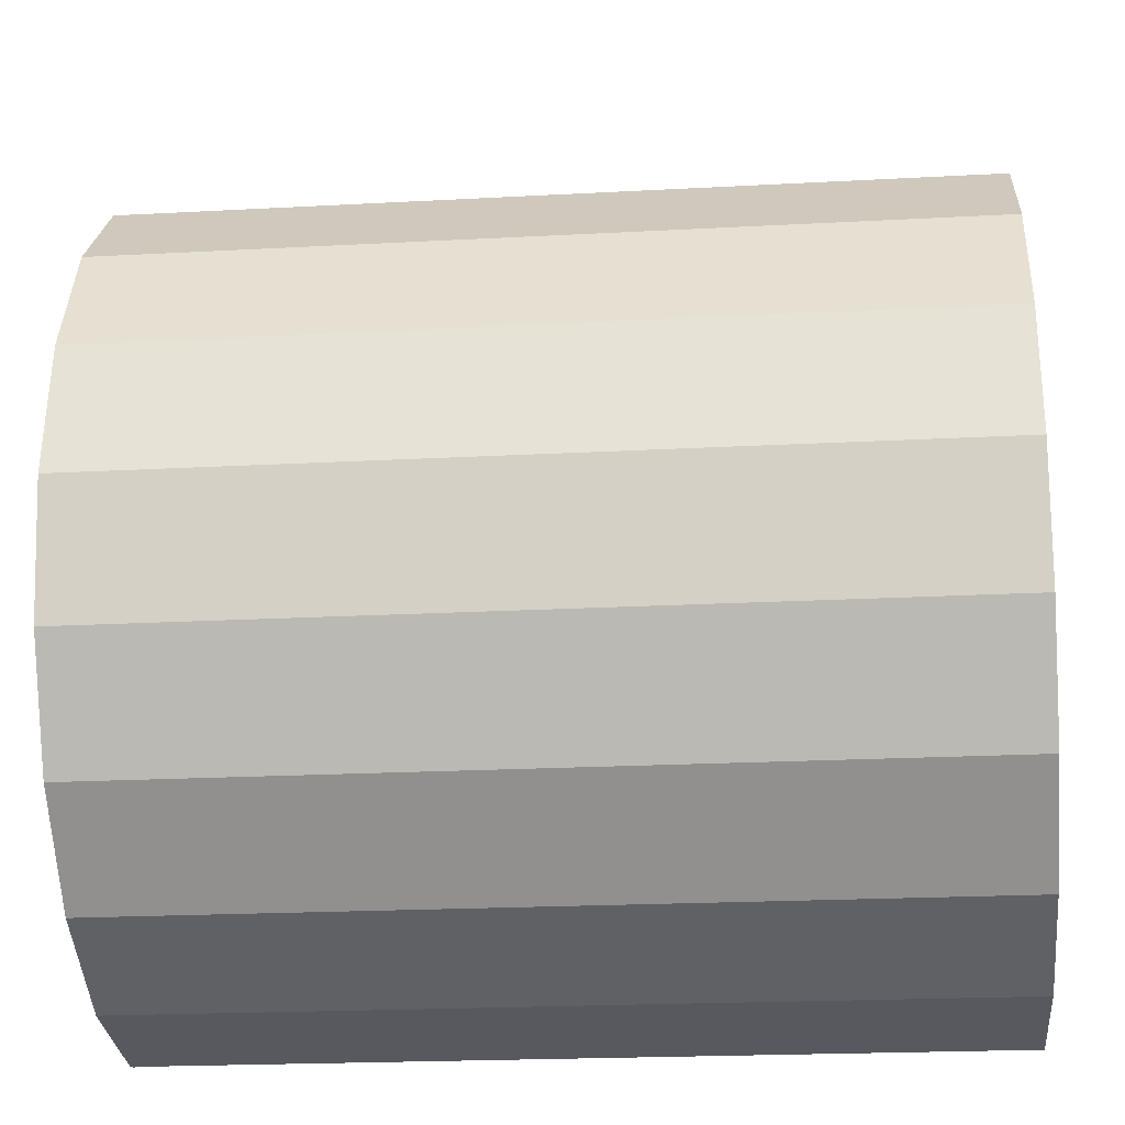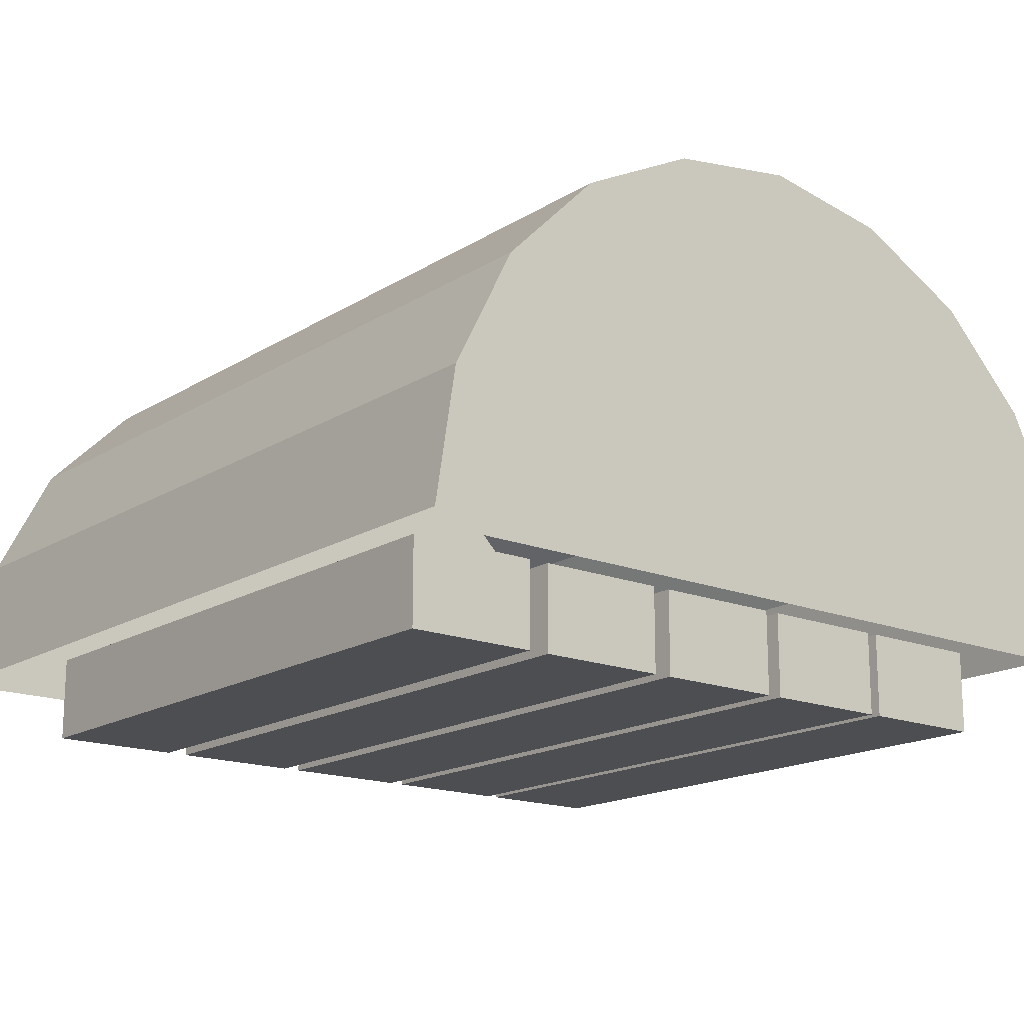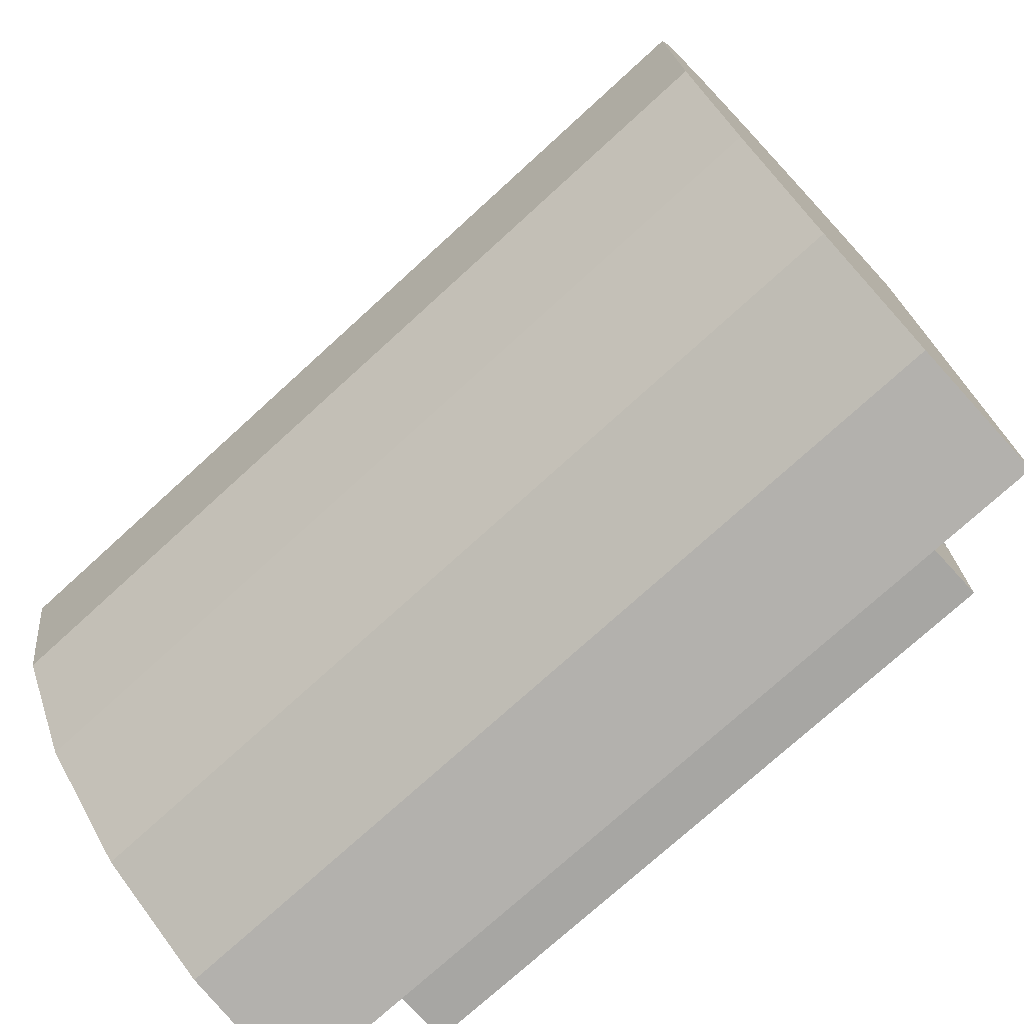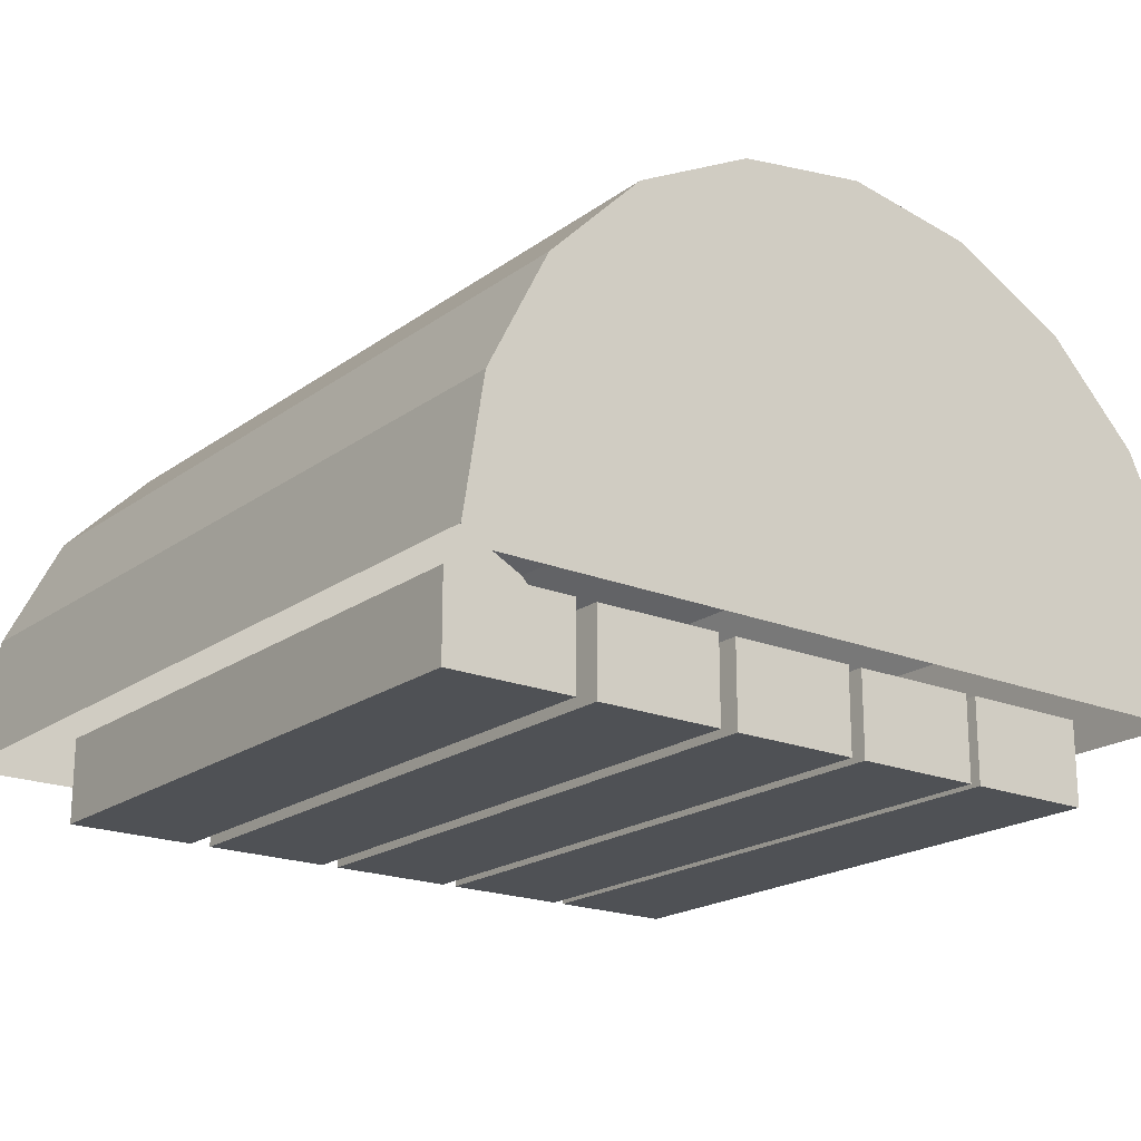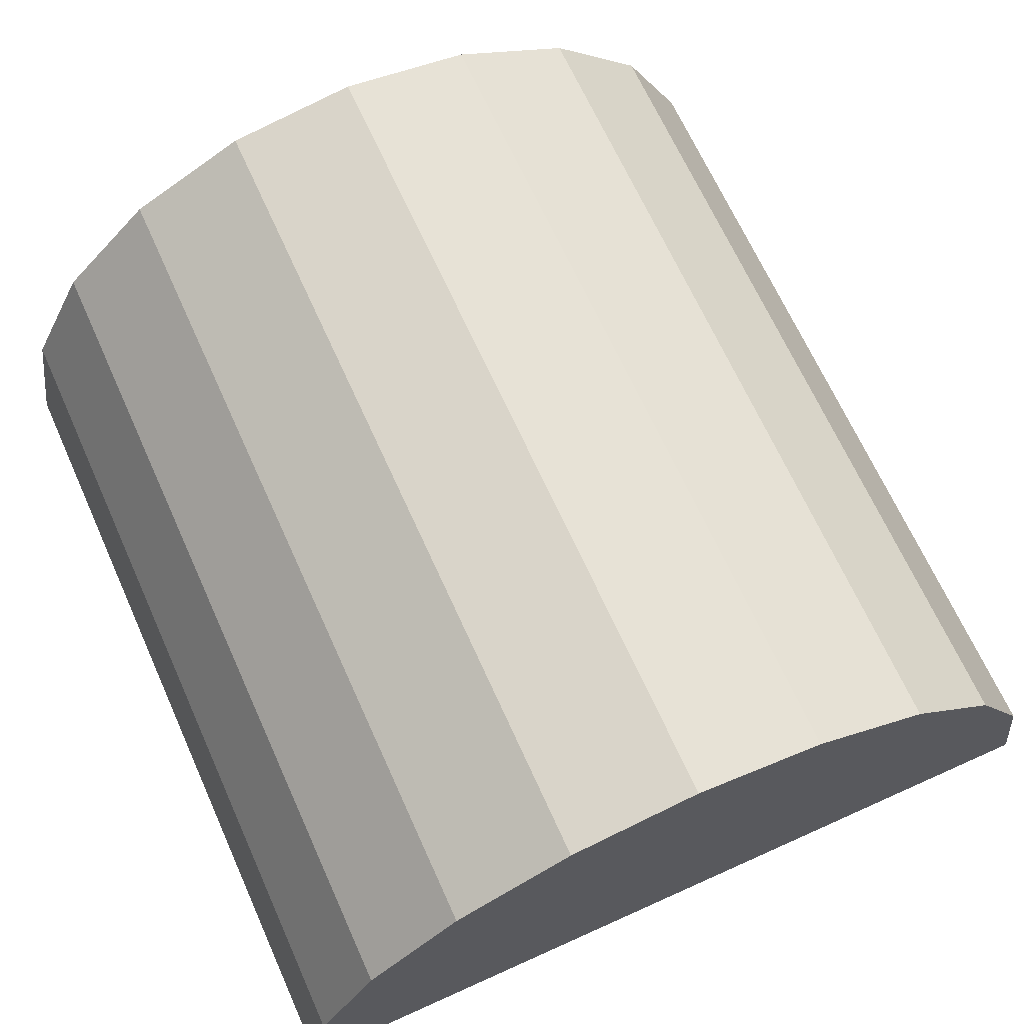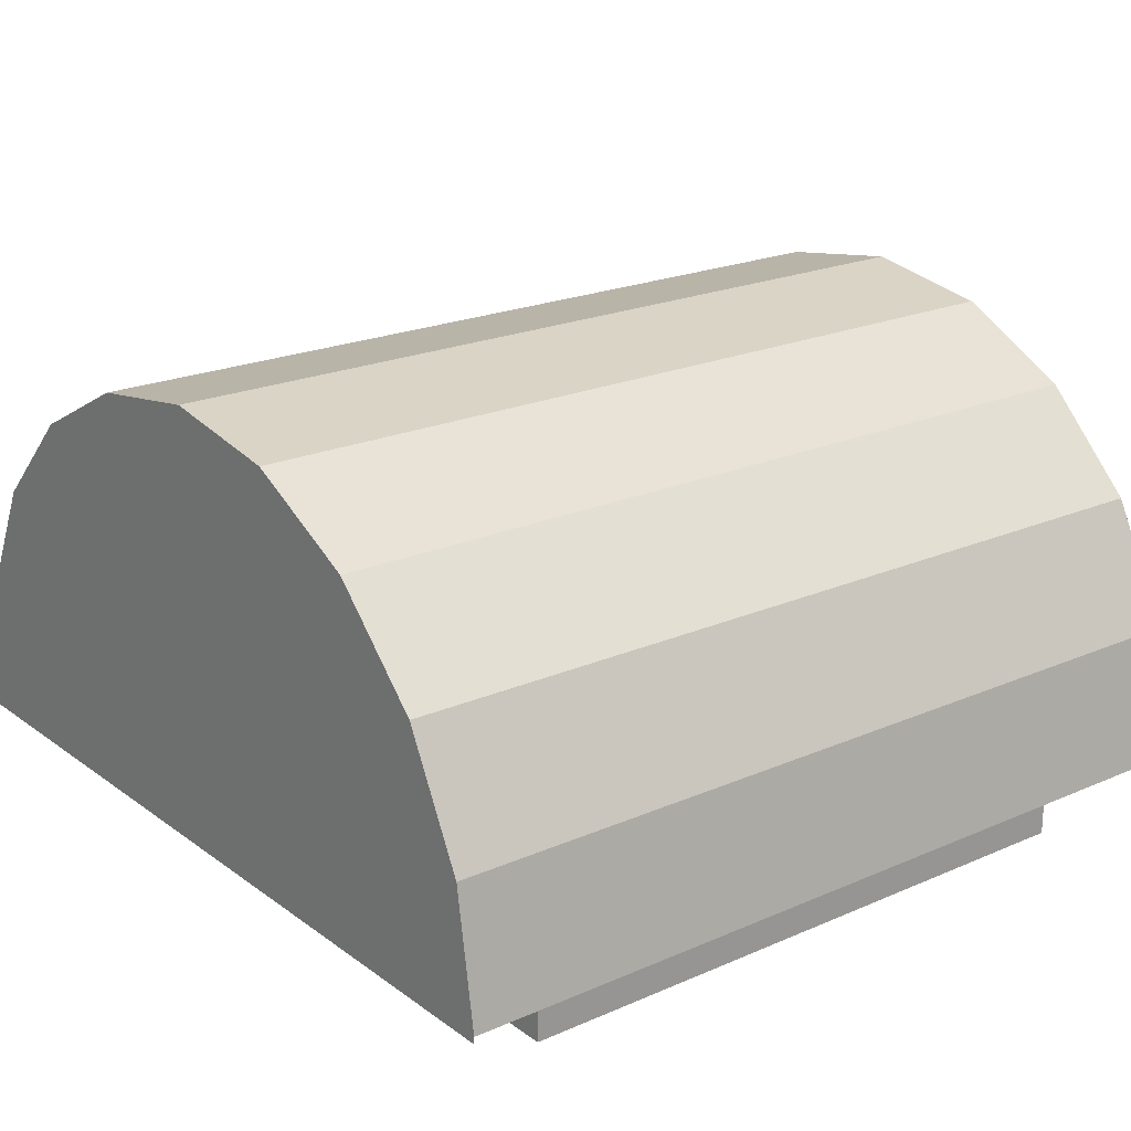
<metadata>
{"format":"obj","ext":"obj","renderer":"f3d","projection":"perspective","resolution":1024,"background":"white","views":[{"elev":-21.4,"azim":-174.5,"up":"+Z"},{"elev":-16.8,"azim":51.1,"up":"+Y"},{"elev":-74.1,"azim":-137.5,"up":"+Z"},{"elev":-19.7,"azim":52.8,"up":"+Y"},{"elev":67.7,"azim":-114.3,"up":"+Y"},{"elev":21.1,"azim":-38.0,"up":"+Y"}]}
</metadata>
<code>
o Cylinder
v -3.26 0.2787 -3.305
v 3.26 0.2787 -3.305
v -3.26 0.2787 3.215
v 3.26 0.2787 3.215
v -3.26 1.286 3.055
v 3.26 1.286 3.055
v -3.26 2.195 2.592
v 3.26 2.195 2.592
v -3.26 2.916 1.871
v 3.26 2.916 1.871
v -3.26 3.379 0.9622
v 3.26 3.379 0.9622
v -3.26 3.539 -0.04523
v 3.26 3.539 -0.04523
v -3.26 3.379 -1.053
v 3.26 3.379 -1.053
v -3.26 2.916 -1.961
v 3.26 2.916 -1.961
v -3.26 2.195 -2.683
v 3.26 2.195 -2.683
v -3.26 1.286 -3.146
v 3.26 1.286 -3.146
v 3.26 0.1583 3.196
v 3.26 0.1508 -3.285
v -3.26 0.2253 3.206
v -3.26 0.2208 -3.296
f 3 4 6 5
f 5 6 8 7
f 7 8 10 9
f 9 10 12 11
f 11 12 14 13
f 13 14 16 15
f 15 16 18 17
f 17 18 20 19
f 19 20 22 21
f 21 22 2 1
f 1 26 25 3 5 7 9 11 13 15 17 19 21
f 23 24 2 22 20 18 16 14 12 10 8 6 4
o Cube.007
v -2.43 -0.2936 2.769
v -2.346 0.3652 2.635
v -2.43 -0.2936 1.756
v -2.346 0.3652 1.89
v 2.43 -0.2936 2.769
v 2.346 0.3652 2.635
v 2.43 -0.2936 1.756
v 2.346 0.3652 1.89
v -2.43 0.3652 2.769
v -2.43 0.3652 1.756
v 2.43 0.3652 1.756
v 2.43 0.3652 2.769
f 27 35 36 29
f 29 36 37 33
f 33 37 38 31
f 31 38 35 27
f 29 33 31 27
f 28 30 36 35
f 30 34 37 36
f 34 32 38 37
f 32 28 35 38
f 34 30 28 32
o Cube.008
v -2.43 -0.2936 1.59
v -2.346 0.3652 1.455
v -2.43 -0.2936 0.5759
v -2.346 0.3652 0.7106
v 2.43 -0.2936 1.59
v 2.346 0.3652 1.455
v 2.43 -0.2936 0.5759
v 2.346 0.3652 0.7106
v -2.43 0.3652 1.59
v -2.43 0.3652 0.5759
v 2.43 0.3652 0.5759
v 2.43 0.3652 1.59
f 39 47 48 41
f 41 48 49 45
f 45 49 50 43
f 43 50 47 39
f 41 45 43 39
f 40 42 48 47
f 42 46 49 48
f 46 44 50 49
f 44 40 47 50
f 46 42 40 44
o Cube.009
v -2.43 -0.2936 0.4312
v -2.346 0.3652 0.2964
v -2.43 -0.2936 -0.5826
v -2.346 0.3652 -0.4478
v 2.43 -0.2936 0.4312
v 2.346 0.3652 0.2964
v 2.43 -0.2936 -0.5826
v 2.346 0.3652 -0.4478
v -2.43 0.3652 0.4312
v -2.43 0.3652 -0.5826
v 2.43 0.3652 -0.5826
v 2.43 0.3652 0.4312
f 51 59 60 53
f 53 60 61 57
f 57 61 62 55
f 55 62 59 51
f 53 57 55 51
f 52 54 60 59
f 54 58 61 60
f 58 56 62 61
f 56 52 59 62
f 58 54 52 56
o Cube.010
v -2.43 -0.2936 -0.7033
v -2.346 0.3652 -0.8381
v -2.43 -0.2936 -1.717
v -2.346 0.3652 -1.582
v 2.43 -0.2936 -0.7033
v 2.346 0.3652 -0.8381
v 2.43 -0.2936 -1.717
v 2.346 0.3652 -1.582
v -2.43 0.3652 -0.7033
v -2.43 0.3652 -1.717
v 2.43 0.3652 -1.717
v 2.43 0.3652 -0.7033
f 63 71 72 65
f 65 72 73 69
f 69 73 74 67
f 67 74 71 63
f 65 69 67 63
f 64 66 72 71
f 66 70 73 72
f 70 68 74 73
f 68 64 71 74
f 70 66 64 68
o Cube.011
v -2.43 -0.2936 -1.808
v -2.346 0.3652 -1.943
v -2.43 -0.2936 -2.822
v -2.346 0.3652 -2.687
v 2.43 -0.2936 -1.808
v 2.346 0.3652 -1.943
v 2.43 -0.2936 -2.822
v 2.346 0.3652 -2.687
v -2.43 0.3652 -1.808
v -2.43 0.3652 -2.822
v 2.43 0.3652 -2.822
v 2.43 0.3652 -1.808
f 75 83 84 77
f 77 84 85 81
f 81 85 86 79
f 79 86 83 75
f 77 81 79 75
f 76 78 84 83
f 78 82 85 84
f 82 80 86 85
f 80 76 83 86
f 82 78 76 80

</code>
